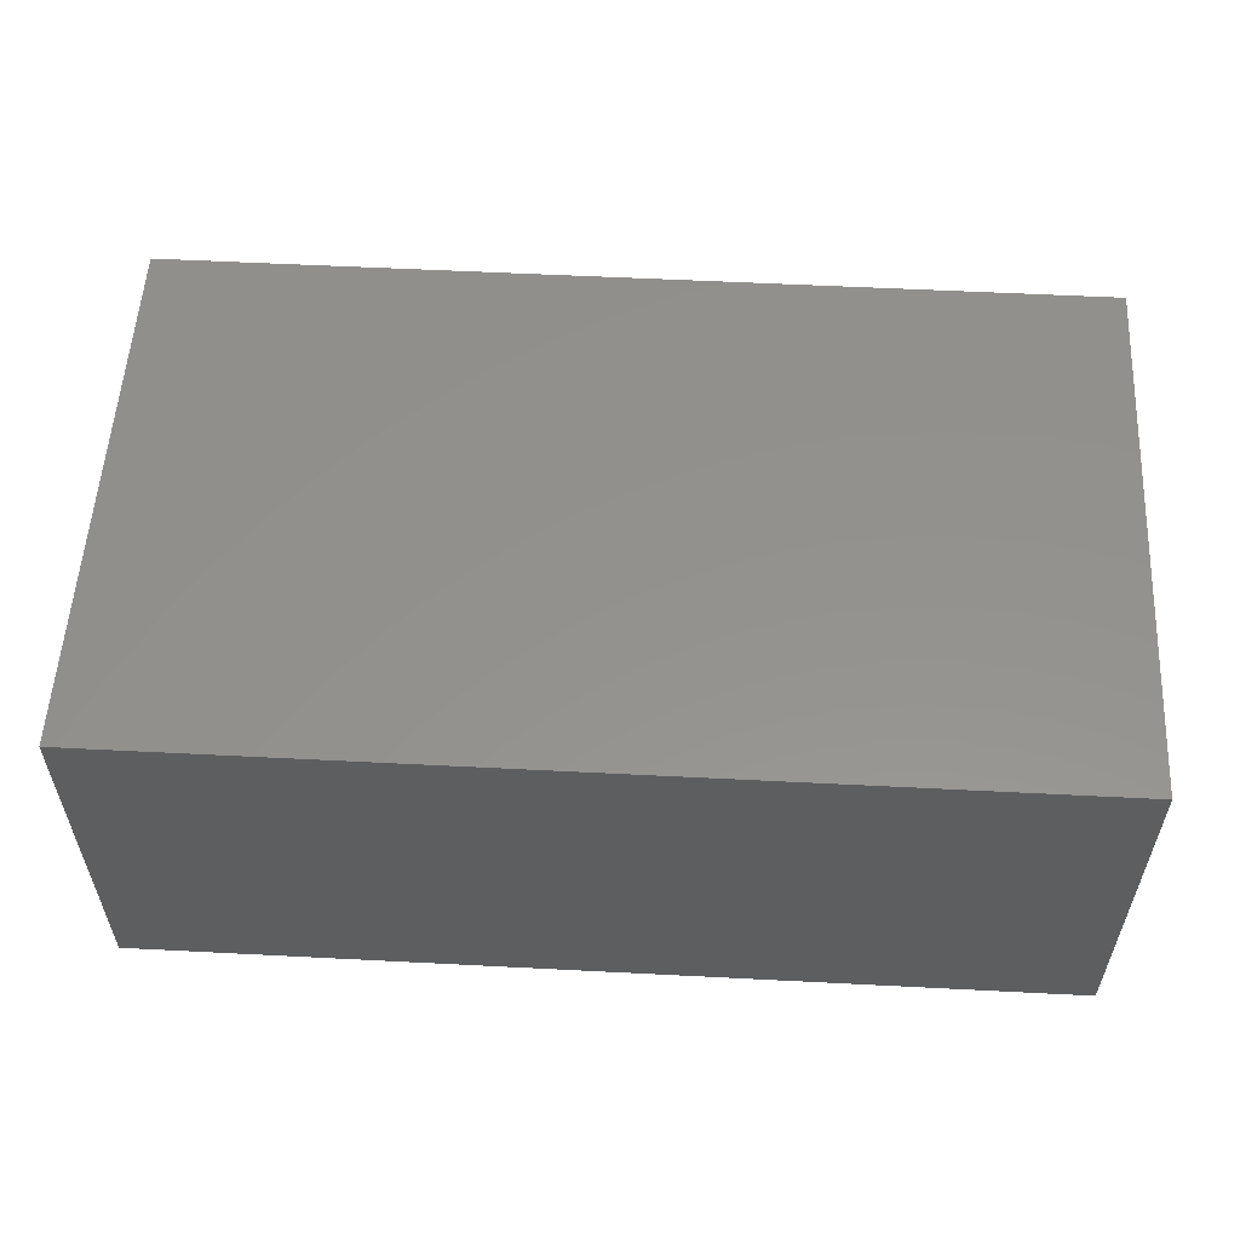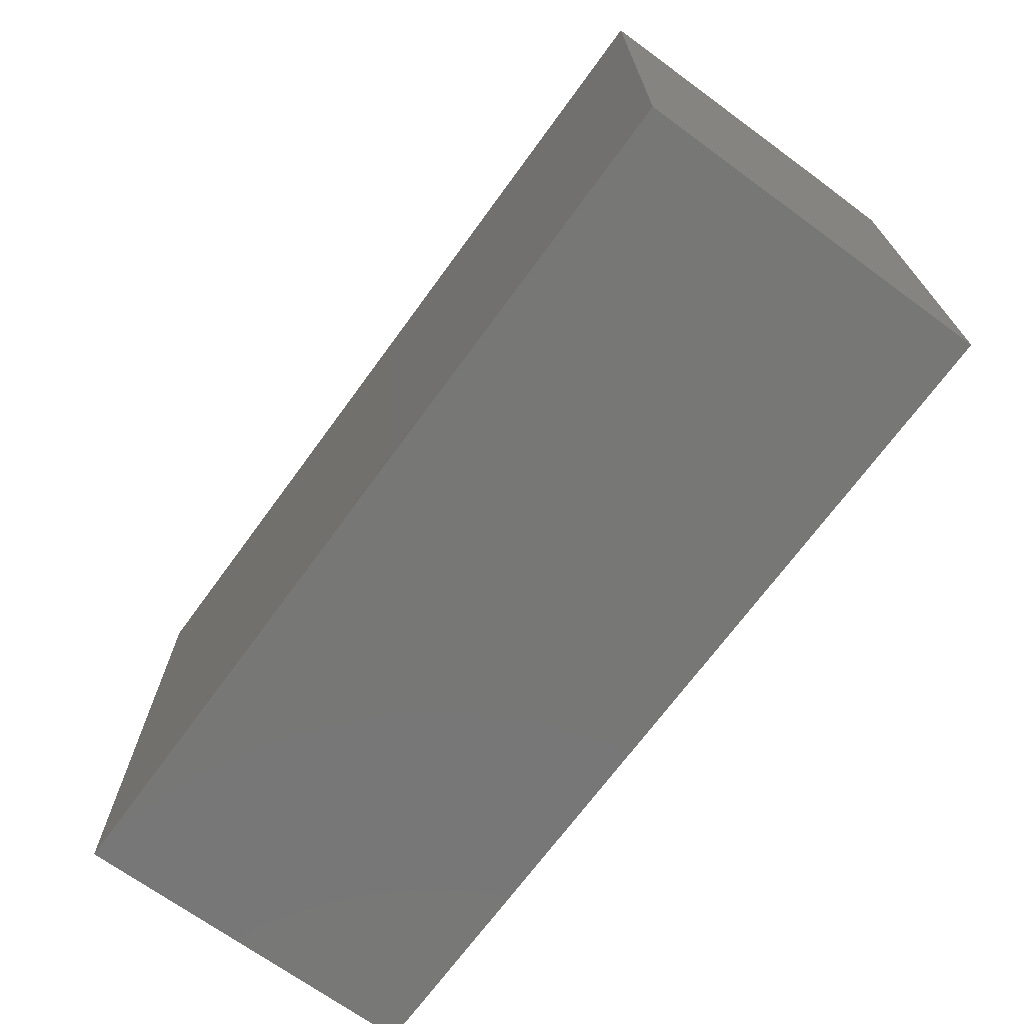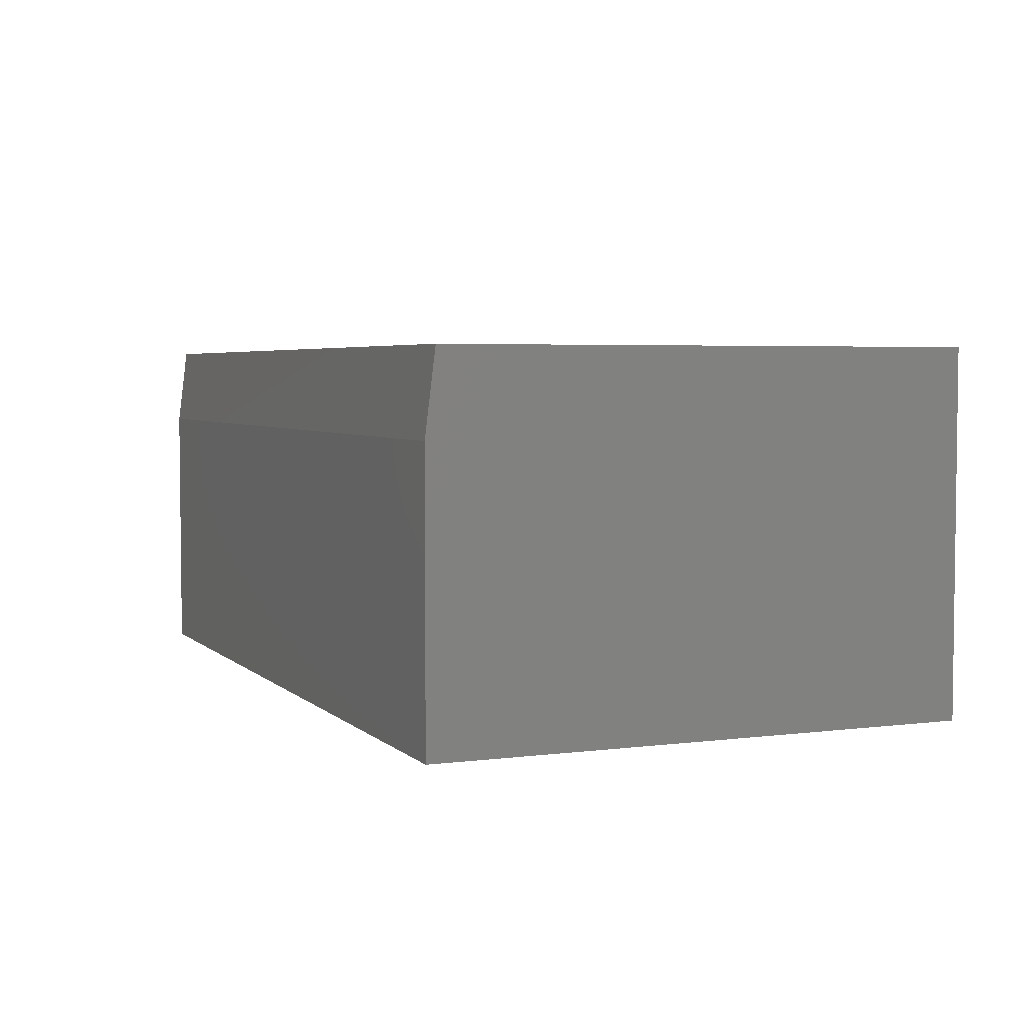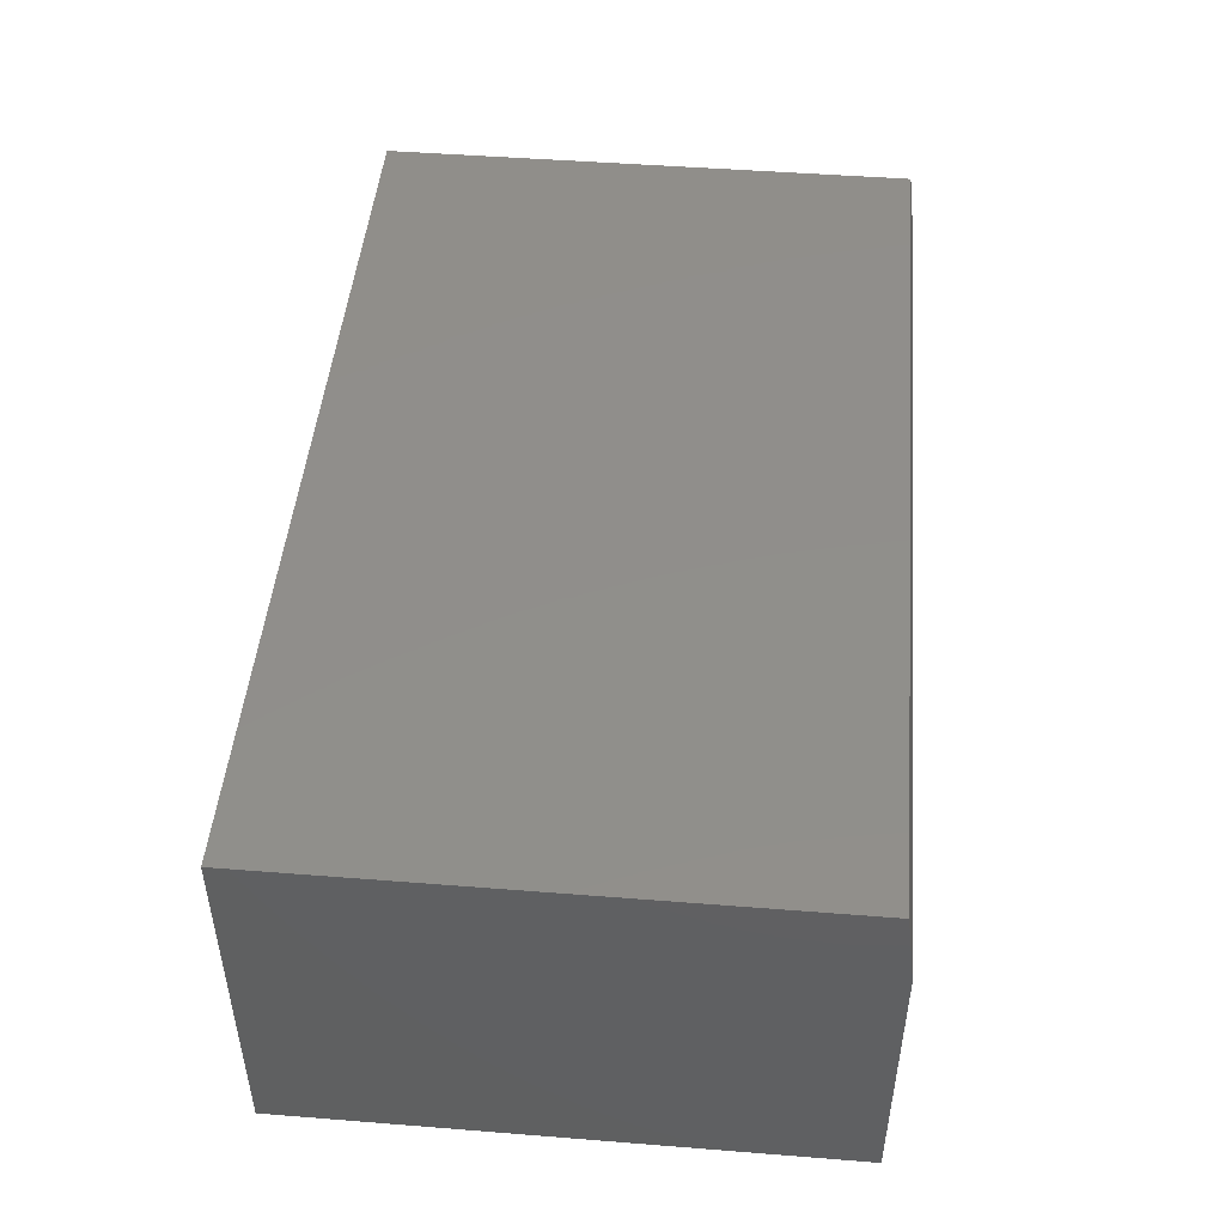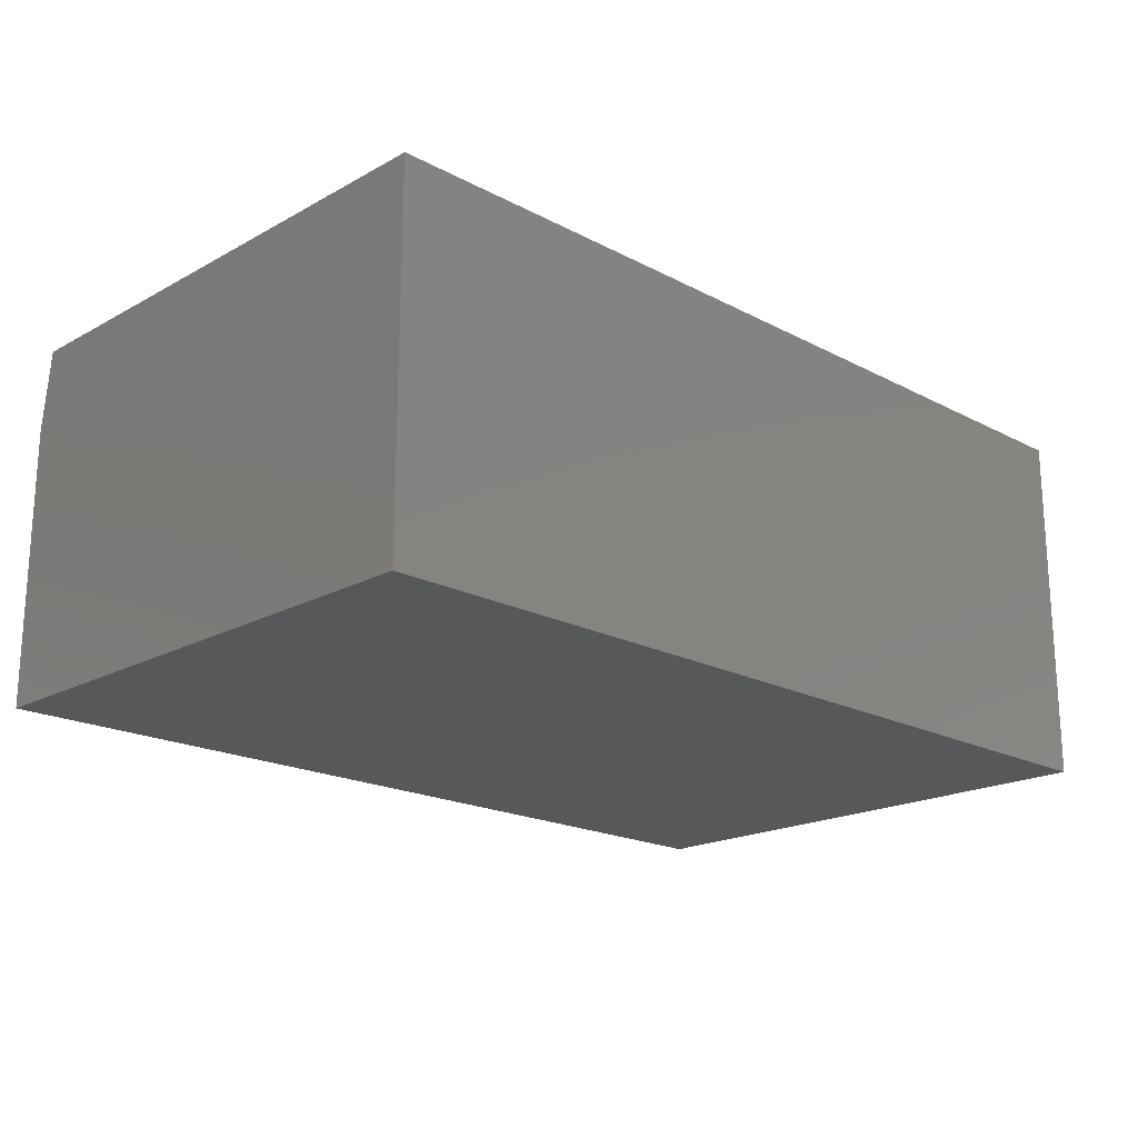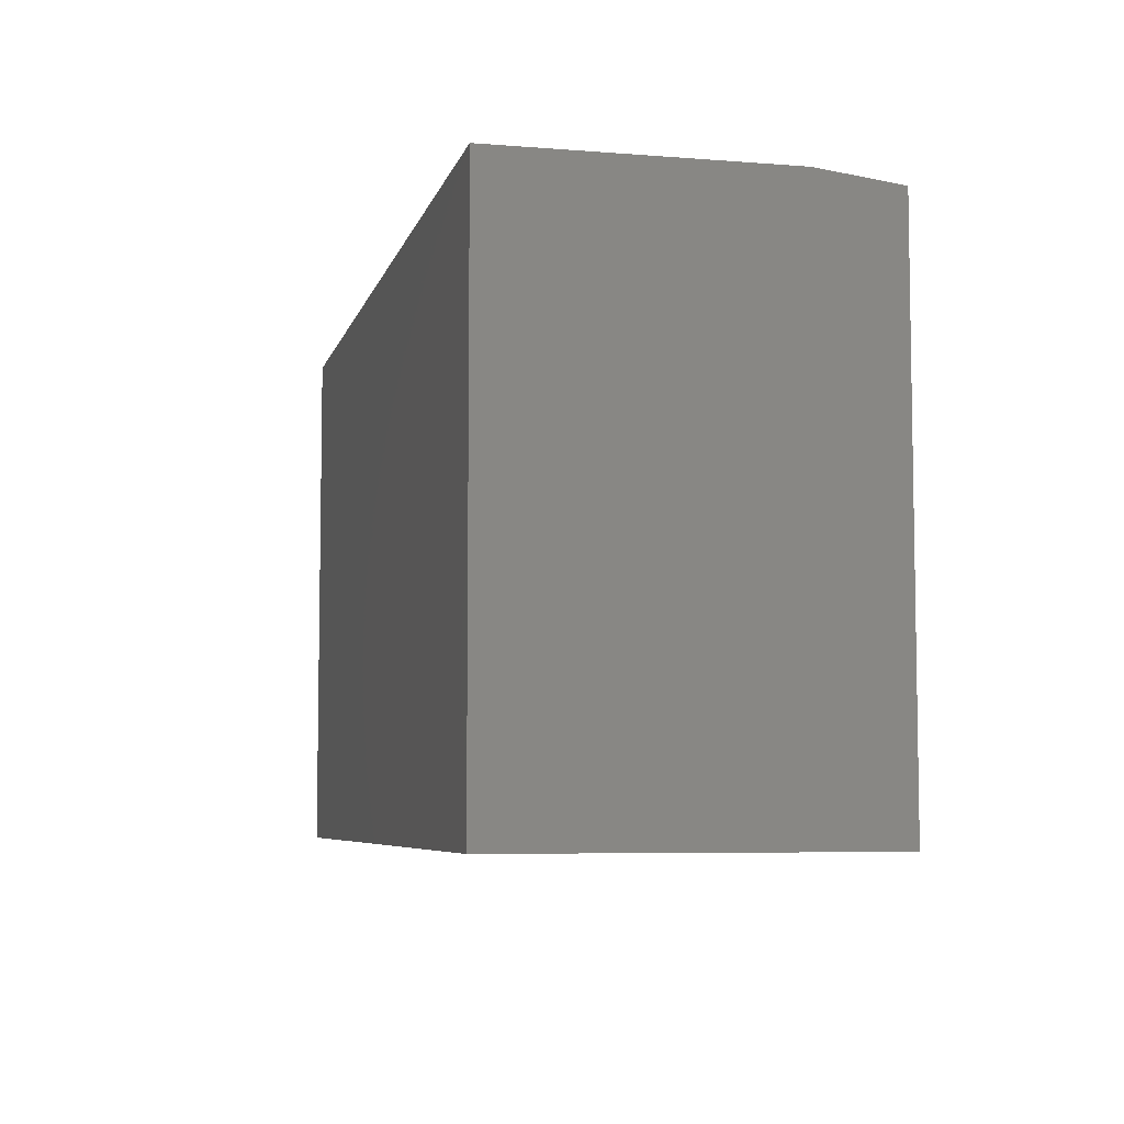
<metadata>
{"format":"stl","ext":"stl","renderer":"f3d","projection":"perspective","resolution":1024,"background":"white","views":[{"elev":55.6,"azim":-176.9,"up":"+Y"},{"elev":-69.8,"azim":53.9,"up":"+Z"},{"elev":4.1,"azim":67.1,"up":"+Y"},{"elev":47.4,"azim":-84.9,"up":"+Y"},{"elev":-19.3,"azim":135.6,"up":"+Y"},{"elev":-6.3,"azim":76.7,"up":"+Z"}]}
</metadata>
<code>
# stl→obj: 10 verts, 16 faces
v -0.75 0 0
v -0.75 2.751e-33 0.4047
v -0.0625 7.633e-17 -4.21e-17
v -0.0625 7.633e-17 0.4047
v -0.75 -0.2734 0
v -0.75 -0.2734 0.4125
v -0.75 -0.0625 0.4125
v -0.0625 -0.2734 0.4125
v -0.0625 -0.0625 0.4125
v -0.0625 -0.2734 -4.21e-17
f 1 2 3
f 3 2 4
f 1 5 2
f 2 5 6
f 2 6 7
f 8 9 6
f 6 9 7
f 10 3 8
f 8 3 4
f 8 4 9
f 9 4 7
f 7 4 2
f 5 10 6
f 6 10 8
f 5 1 10
f 10 1 3

</code>
